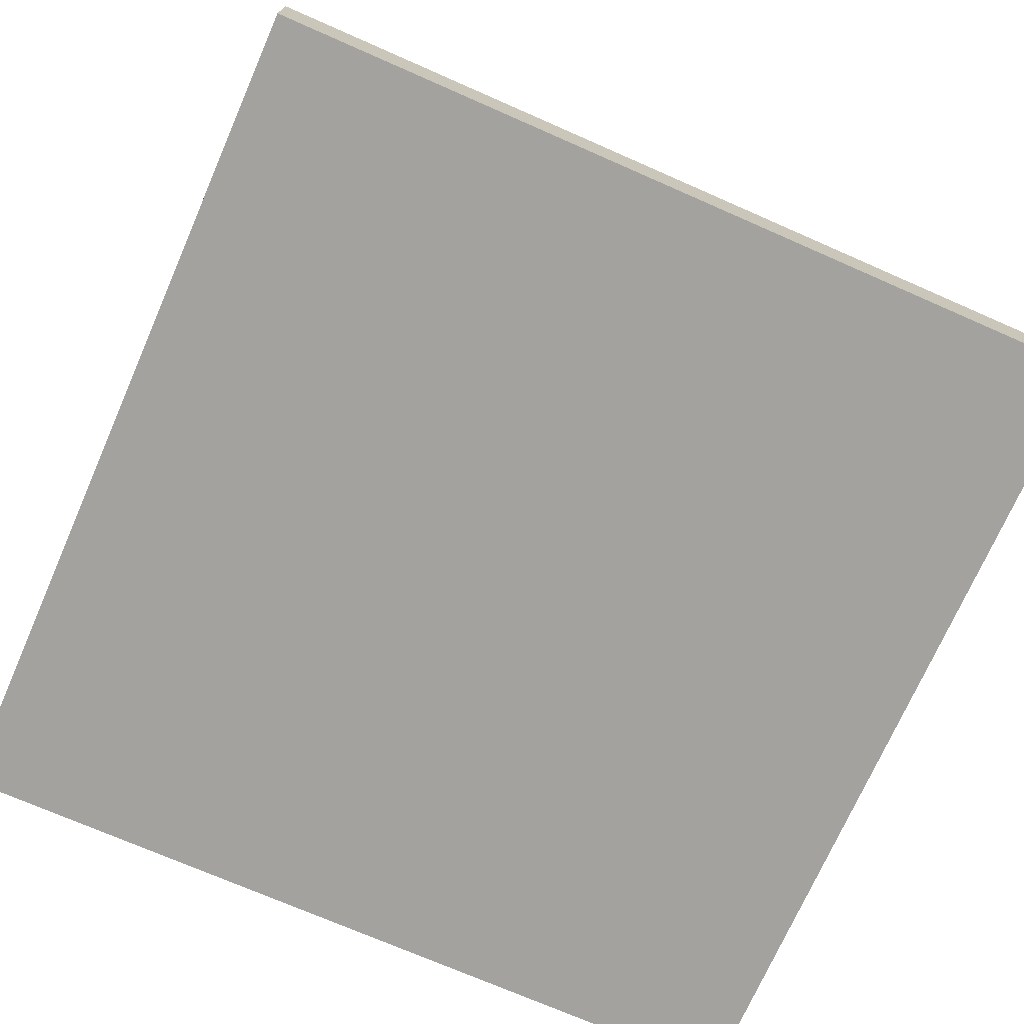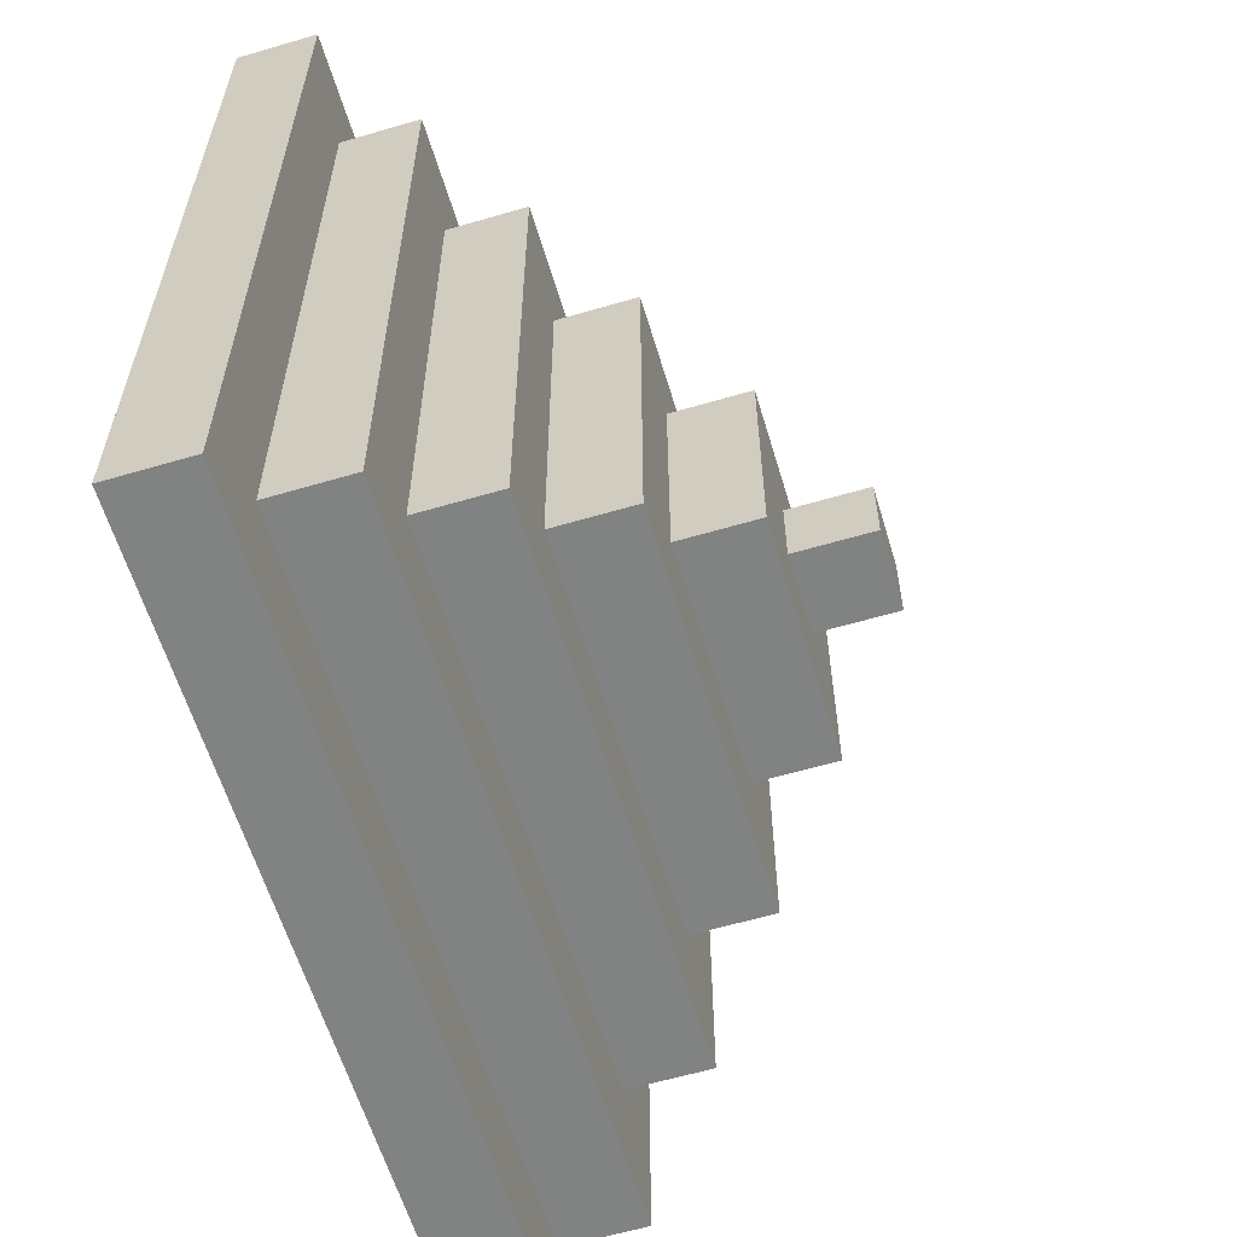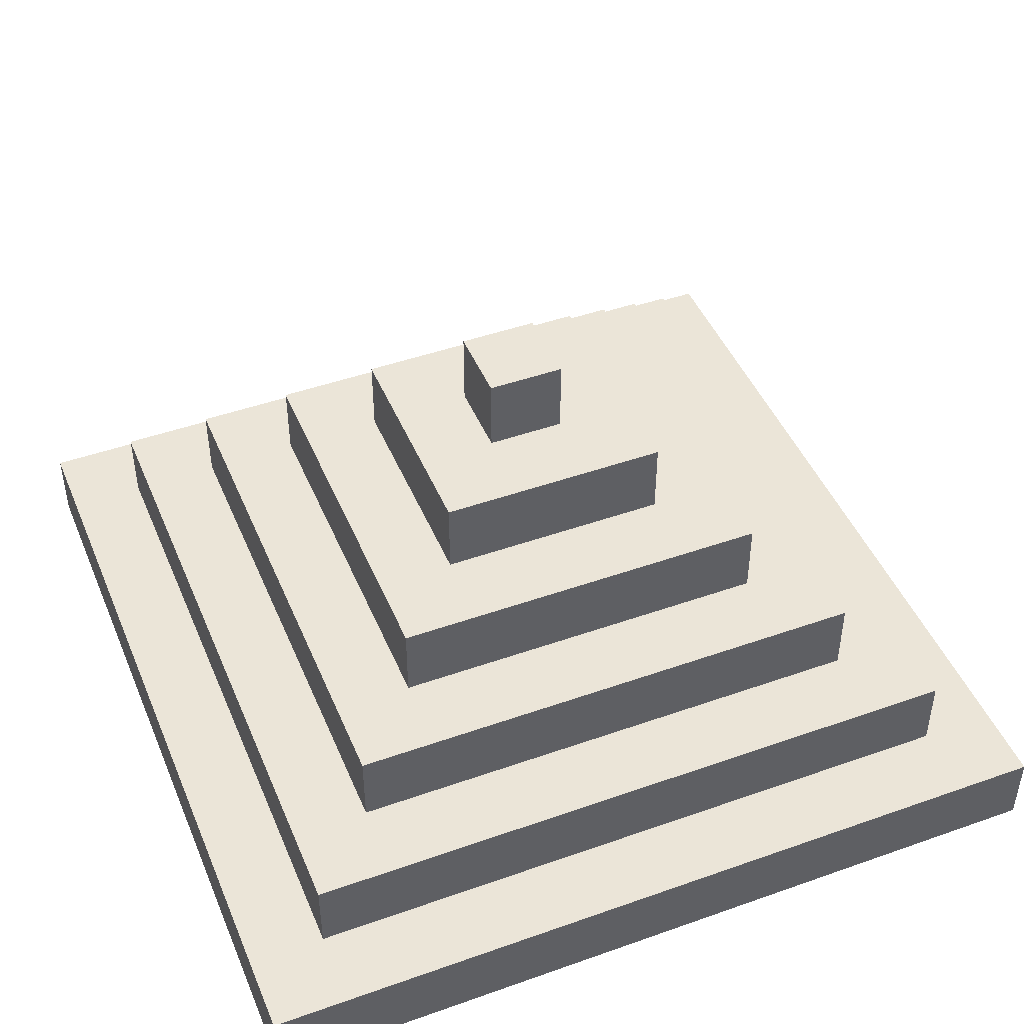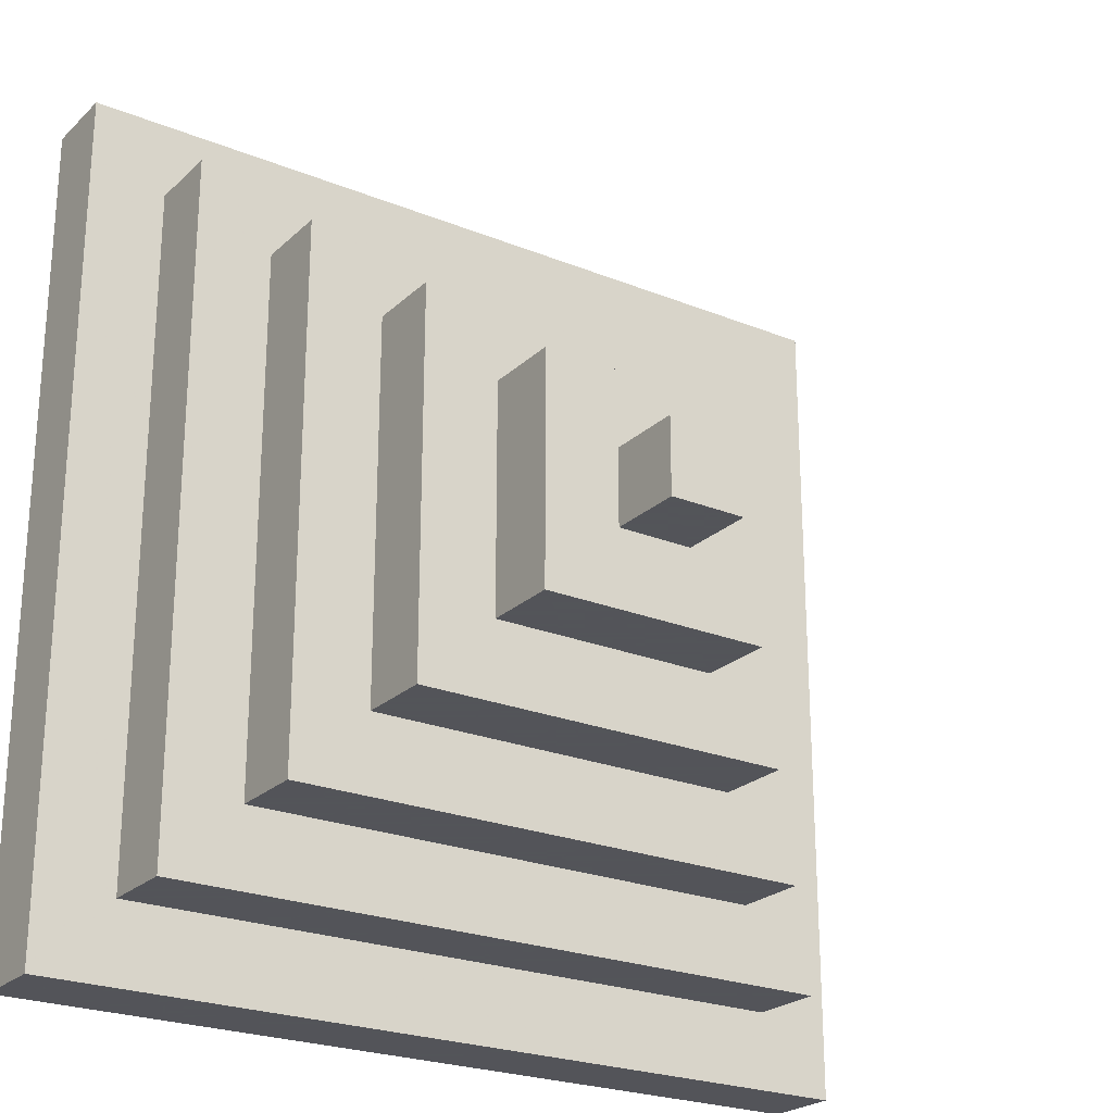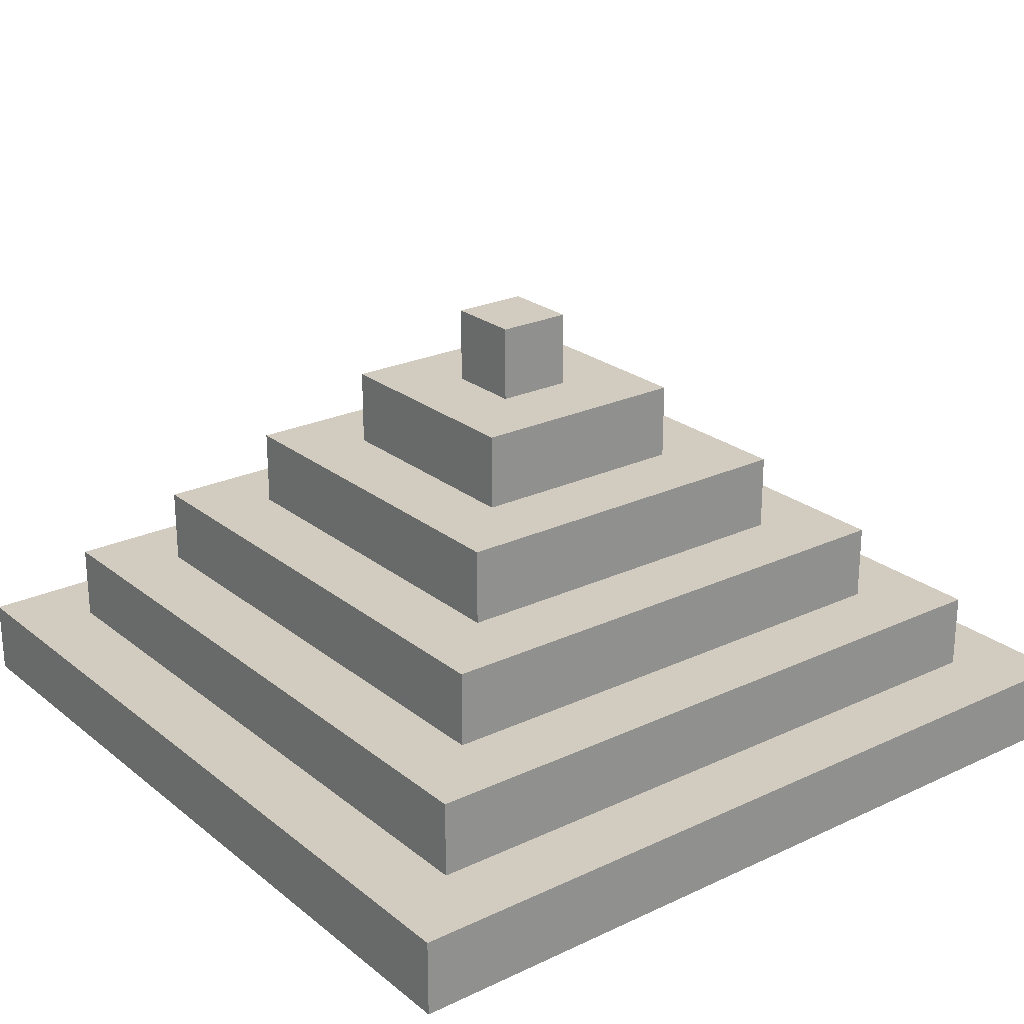
<metadata>
{"format":"obj","ext":"obj","renderer":"f3d","projection":"perspective","resolution":1024,"background":"white","views":[{"elev":-72.5,"azim":66.3,"up":"+Z"},{"elev":-60.6,"azim":-73.3,"up":"+Y"},{"elev":45.8,"azim":157.9,"up":"+Z"},{"elev":-23.9,"azim":-34.0,"up":"+Y"},{"elev":24.0,"azim":142.2,"up":"+Z"}]}
</metadata>
<code>
o vivid_3d_obj
v 11 11 1
v 11 11 -1
v 11 9 1
v 11 9 -1
v 11 7 1
v 11 7 -1
v 11 5 1
v 11 5 -1
v 11 3 1
v 11 3 -1
v 11 1 1
v 11 1 -1
v 11 -1 1
v 11 -1 -1
v 11 -3 1
v 11 -3 -1
v 11 -5 1
v 11 -5 -1
v 11 -7 1
v 11 -7 -1
v 11 -9 1
v 11 -9 -1
v 11 -11 1
v 11 -11 -1
v 9 11 1
v 9 11 -1
v 9 9 3
v 9 9 1
v 9 9 -1
v 9 7 3
v 9 7 1
v 9 7 -1
v 9 5 3
v 9 5 1
v 9 5 -1
v 9 3 3
v 9 3 1
v 9 3 -1
v 9 1 3
v 9 1 1
v 9 1 -1
v 9 -1 3
v 9 -1 1
v 9 -1 -1
v 9 -3 3
v 9 -3 1
v 9 -3 -1
v 9 -5 3
v 9 -5 1
v 9 -5 -1
v 9 -7 3
v 9 -7 1
v 9 -7 -1
v 9 -9 3
v 9 -9 1
v 9 -9 -1
v 9 -11 1
v 9 -11 -1
v 7 11 1
v 7 11 -1
v 7 9 3
v 7 9 1
v 7 9 -1
v 7 7 5
v 7 7 3
v 7 7 -1
v 7 5 5
v 7 5 3
v 7 5 -1
v 7 3 5
v 7 3 3
v 7 3 -1
v 7 1 5
v 7 1 3
v 7 1 -1
v 7 -1 5
v 7 -1 3
v 7 -1 -1
v 7 -3 5
v 7 -3 3
v 7 -3 -1
v 7 -5 5
v 7 -5 3
v 7 -5 -1
v 7 -7 5
v 7 -7 3
v 7 -7 -1
v 7 -9 3
v 7 -9 1
v 7 -9 -1
v 7 -11 1
v 7 -11 -1
v 5 11 1
v 5 11 -1
v 5 9 3
v 5 9 1
v 5 9 -1
v 5 7 5
v 5 7 3
v 5 7 -1
v 5 5 7
v 5 5 5
v 5 5 -1
v 5 3 7
v 5 3 5
v 5 3 -1
v 5 1 7
v 5 1 5
v 5 1 -1
v 5 -1 7
v 5 -1 5
v 5 -1 -1
v 5 -3 7
v 5 -3 5
v 5 -3 -1
v 5 -5 7
v 5 -5 5
v 5 -5 -1
v 5 -7 5
v 5 -7 3
v 5 -7 -1
v 5 -9 3
v 5 -9 1
v 5 -9 -1
v 5 -11 1
v 5 -11 -1
v 3 11 1
v 3 11 -1
v 3 9 3
v 3 9 1
v 3 9 -1
v 3 7 5
v 3 7 3
v 3 7 -1
v 3 5 7
v 3 5 5
v 3 5 -1
v 3 3 9
v 3 3 7
v 3 3 -1
v 3 1 9
v 3 1 7
v 3 1 -1
v 3 -1 9
v 3 -1 7
v 3 -1 -1
v 3 -3 9
v 3 -3 7
v 3 -3 -1
v 3 -5 7
v 3 -5 5
v 3 -5 -1
v 3 -7 5
v 3 -7 3
v 3 -7 -1
v 3 -9 3
v 3 -9 1
v 3 -9 -1
v 3 -11 1
v 3 -11 -1
v 1 11 1
v 1 11 -1
v 1 9 3
v 1 9 1
v 1 9 -1
v 1 7 5
v 1 7 3
v 1 7 -1
v 1 5 7
v 1 5 5
v 1 5 -1
v 1 3 9
v 1 3 7
v 1 3 -1
v 1 1 11
v 1 1 9
v 1 1 -1
v 1 -1 11
v 1 -1 9
v 1 -1 -1
v 1 -3 9
v 1 -3 7
v 1 -3 -1
v 1 -5 7
v 1 -5 5
v 1 -5 -1
v 1 -7 5
v 1 -7 3
v 1 -7 -1
v 1 -9 3
v 1 -9 1
v 1 -9 -1
v 1 -11 1
v 1 -11 -1
v -1 11 1
v -1 11 -1
v -1 9 3
v -1 9 1
v -1 9 -1
v -1 7 5
v -1 7 3
v -1 7 -1
v -1 5 7
v -1 5 5
v -1 5 -1
v -1 3 9
v -1 3 7
v -1 3 -1
v -1 1 11
v -1 1 9
v -1 1 -1
v -1 -1 11
v -1 -1 9
v -1 -1 -1
v -1 -3 9
v -1 -3 7
v -1 -3 -1
v -1 -5 7
v -1 -5 5
v -1 -5 -1
v -1 -7 5
v -1 -7 3
v -1 -7 -1
v -1 -9 3
v -1 -9 1
v -1 -9 -1
v -1 -11 1
v -1 -11 -1
v -3 11 1
v -3 11 -1
v -3 9 3
v -3 9 1
v -3 9 -1
v -3 7 5
v -3 7 3
v -3 7 -1
v -3 5 7
v -3 5 5
v -3 5 -1
v -3 3 9
v -3 3 7
v -3 3 -1
v -3 1 9
v -3 1 7
v -3 1 -1
v -3 -1 9
v -3 -1 7
v -3 -1 -1
v -3 -3 9
v -3 -3 7
v -3 -3 -1
v -3 -5 7
v -3 -5 5
v -3 -5 -1
v -3 -7 5
v -3 -7 3
v -3 -7 -1
v -3 -9 3
v -3 -9 1
v -3 -9 -1
v -3 -11 1
v -3 -11 -1
v -5 11 1
v -5 11 -1
v -5 9 3
v -5 9 1
v -5 9 -1
v -5 7 5
v -5 7 3
v -5 7 -1
v -5 5 7
v -5 5 5
v -5 5 -1
v -5 3 7
v -5 3 5
v -5 3 -1
v -5 1 7
v -5 1 5
v -5 1 -1
v -5 -1 7
v -5 -1 5
v -5 -1 -1
v -5 -3 7
v -5 -3 5
v -5 -3 -1
v -5 -5 7
v -5 -5 5
v -5 -5 -1
v -5 -7 5
v -5 -7 3
v -5 -7 -1
v -5 -9 3
v -5 -9 1
v -5 -9 -1
v -5 -11 1
v -5 -11 -1
v -7 11 1
v -7 11 -1
v -7 9 3
v -7 9 1
v -7 9 -1
v -7 7 5
v -7 7 3
v -7 7 -1
v -7 5 5
v -7 5 3
v -7 5 -1
v -7 3 5
v -7 3 3
v -7 3 -1
v -7 1 5
v -7 1 3
v -7 1 -1
v -7 -1 5
v -7 -1 3
v -7 -1 -1
v -7 -3 5
v -7 -3 3
v -7 -3 -1
v -7 -5 5
v -7 -5 3
v -7 -5 -1
v -7 -7 5
v -7 -7 3
v -7 -7 -1
v -7 -9 3
v -7 -9 1
v -7 -9 -1
v -7 -11 1
v -7 -11 -1
v -9 11 1
v -9 11 -1
v -9 9 3
v -9 9 1
v -9 9 -1
v -9 7 3
v -9 7 1
v -9 7 -1
v -9 5 3
v -9 5 1
v -9 5 -1
v -9 3 3
v -9 3 1
v -9 3 -1
v -9 1 3
v -9 1 1
v -9 1 -1
v -9 -1 3
v -9 -1 1
v -9 -1 -1
v -9 -3 3
v -9 -3 1
v -9 -3 -1
v -9 -5 3
v -9 -5 1
v -9 -5 -1
v -9 -7 3
v -9 -7 1
v -9 -7 -1
v -9 -9 3
v -9 -9 1
v -9 -9 -1
v -9 -11 1
v -9 -11 -1
v -11 11 1
v -11 11 -1
v -11 9 1
v -11 9 -1
v -11 7 1
v -11 7 -1
v -11 5 1
v -11 5 -1
v -11 3 1
v -11 3 -1
v -11 1 1
v -11 1 -1
v -11 -1 1
v -11 -1 -1
v -11 -3 1
v -11 -3 -1
v -11 -5 1
v -11 -5 -1
v -11 -7 1
v -11 -7 -1
v -11 -9 1
v -11 -9 -1
v -11 -11 1
v -11 -11 -1
f 386 385 387 388
f 385 386 384 383
f 381 383 384 382
f 379 381 382 380
f 377 379 380 378
f 377 378 376 375
f 373 375 376 374
f 371 373 374 372
f 371 372 370 369
f 370 368 367 369
f 366 365 367 368
f 387 363 364 388
f 364 362 386 388
f 361 385 387 363
f 384 386 362 359
f 358 383 385 361
f 360 361 358 357
f 382 384 359 356
f 355 381 383 358
f 355 354 357 358
f 382 356 353 380
f 355 352 379 381
f 354 355 352 351
f 353 350 378 380
f 352 349 377 379
f 348 351 352 349
f 378 350 347 376
f 375 377 349 346
f 345 348 349 346
f 344 374 376 347
f 346 343 373 375
f 345 346 343 342
f 374 344 341 372
f 343 340 371 373
f 343 340 339 342
f 370 372 341 338
f 371 340 337 369
f 336 339 340 337
f 370 338 335 368
f 367 369 337 334
f 336 337 334 333
f 332 366 368 335
f 334 331 365 367
f 365 331 332 366
f 329 330 364 363
f 364 330 328 362
f 329 327 361 363
f 326 327 361 360
f 328 325 359 362
f 357 360 326 324
f 325 322 356 359
f 357 324 321 354
f 324 321 320 323
f 356 322 319 353
f 321 318 351 354
f 317 320 321 318
f 319 316 350 353
f 348 351 318 315
f 314 317 318 315
f 350 316 313 347
f 312 345 348 315
f 314 315 312 311
f 310 344 347 313
f 309 342 345 312
f 308 311 312 309
f 341 344 310 307
f 342 309 306 339
f 308 309 306 305
f 341 307 304 338
f 306 303 336 339
f 302 305 306 303
f 301 335 338 304
f 303 299 333 336
f 334 333 299 300
f 335 301 298 332
f 331 334 300 297
f 297 298 332 331
f 330 329 295 296
f 328 330 296 294
f 295 293 327 329
f 293 327 326 292
f 325 328 294 291
f 292 290 324 326
f 324 323 289 290
f 325 291 288 322
f 323 289 287 320
f 322 288 285 319
f 284 317 320 287
f 283 286 287 284
f 316 319 285 282
f 314 317 284 281
f 281 280 283 284
f 316 282 279 313
f 311 314 281 278
f 277 280 281 278
f 313 279 276 310
f 308 311 278 275
f 275 274 277 278
f 310 276 273 307
f 275 272 305 308
f 275 272 271 274
f 304 307 273 270
f 305 272 268 302
f 268 269 303 302
f 301 304 270 267
f 265 299 303 269
f 300 299 265 266
f 301 267 264 298
f 298 297 263 264
f 300 266 263 297
f 261 262 296 295
f 296 262 260 294
f 261 259 293 295
f 259 293 292 258
f 291 294 260 257
f 292 258 256 290
f 290 289 255 256
f 288 291 257 254
f 255 253 287 289
f 252 253 287 286
f 288 254 251 285
f 283 286 252 250
f 285 251 248 282
f 247 280 283 250
f 250 247 246 249
f 279 282 248 245
f 277 280 247 244
f 244 243 246 247
f 276 279 245 242
f 244 241 274 277
f 241 240 243 244
f 239 273 276 242
f 274 241 237 271
f 237 238 272 271
f 236 270 273 239
f 272 238 234 268
f 269 268 234 235
f 267 270 236 233
f 265 231 232 266
f 265 269 235 231
f 233 230 264 267
f 229 263 266 232
f 229 230 264 263
f 228 262 261 227
f 226 260 262 228
f 227 225 259 261
f 224 225 259 258
f 226 223 257 260
f 224 222 256 258
f 256 255 221 222
f 254 257 223 220
f 219 253 255 221
f 252 218 219 253
f 251 254 220 217
f 216 250 252 218
f 249 215 216 250
f 217 214 248 251
f 213 246 249 215
f 211 245 248 214
f 210 243 246 213
f 209 212 213 210
f 242 245 211 208
f 240 243 210 206
f 240 206 207 241
f 242 208 205 239
f 237 203 204 238
f 207 203 237 241
f 205 202 236 239
f 204 200 234 238
f 234 200 201 235
f 202 199 233 236
f 201 197 231 235
f 231 197 198 232
f 230 233 199 196
f 229 232 198 195
f 195 196 230 229
f 228 227 193 194
f 192 226 228 194
f 191 225 227 193
f 191 225 224 190
f 192 189 223 226
f 188 222 224 190
f 222 221 187 188
f 186 220 223 189
f 219 221 187 185
f 185 219 218 184
f 186 183 217 220
f 182 216 218 184
f 182 216 215 181
f 214 217 183 180
f 179 213 215 181
f 179 213 212 178
f 180 177 211 214
f 209 212 178 175
f 175 178 179 176
f 210 209 175 176
f 177 174 208 211
f 210 176 172 206
f 206 172 173 207
f 171 205 208 174
f 169 170 204 203
f 169 203 207 173
f 171 168 202 205
f 200 204 170 166
f 166 167 201 200
f 202 168 165 199
f 198 197 163 164
f 163 197 201 167
f 165 162 196 199
f 161 195 198 164
f 195 161 162 196
f 159 160 194 193
f 158 192 194 160
f 159 157 191 193
f 156 157 191 190
f 192 158 155 189
f 190 156 154 188
f 153 154 188 187
f 155 152 186 189
f 151 185 187 153
f 151 185 184 150
f 152 149 183 186
f 148 182 184 150
f 181 147 148 182
f 149 146 180 183
f 147 144 179 181
f 148 145 144 147
f 146 143 177 180
f 145 142 141 144
f 176 179 144 141
f 143 140 174 177
f 139 173 172 138
f 138 141 142 139
f 172 176 141 138
f 140 137 171 174
f 169 173 139 135
f 135 136 170 169
f 137 134 168 171
f 133 167 166 132
f 170 136 132 166
f 134 131 165 168
f 133 129 163 167
f 163 129 130 164
f 162 165 131 128
f 162 161 127 128
f 164 130 127 161
f 126 160 159 125
f 126 124 158 160
f 125 123 157 159
f 157 156 122 123
f 124 121 155 158
f 120 154 156 122
f 154 153 119 120
f 121 118 152 155
f 153 119 117 151
f 116 117 151 150
f 149 152 118 115
f 114 113 116 117
f 148 150 116 113
f 149 115 112 146
f 111 110 113 114
f 113 110 145 148
f 112 109 143 146
f 111 108 107 110
f 110 107 142 145
f 140 143 109 106
f 108 105 104 107
f 107 104 139 142
f 106 103 137 140
f 135 139 104 101
f 101 102 136 135
f 105 102 101 104
f 134 137 103 100
f 102 98 132 136
f 132 98 99 133
f 134 100 97 131
f 95 96 130 129
f 99 95 129 133
f 128 131 97 94
f 93 127 130 96
f 128 127 93 94
f 91 92 126 125
f 126 92 90 124
f 123 125 91 89
f 123 122 88 89
f 121 124 90 87
f 122 88 86 120
f 120 119 85 86
f 84 118 121 87
f 86 83 82 85
f 82 117 119 85
f 115 118 84 81
f 80 79 82 83
f 79 114 117 82
f 112 115 81 78
f 114 79 76 111
f 77 76 79 80
f 78 75 109 112
f 73 108 111 76
f 77 74 73 76
f 106 109 75 72
f 74 71 70 73
f 108 73 70 105
f 103 106 72 69
f 68 67 70 71
f 70 67 102 105
f 69 66 100 103
f 67 64 98 102
f 98 64 65 99
f 65 64 67 68
f 63 97 100 66
f 96 95 61 62
f 99 65 61 95
f 63 60 94 97
f 93 59 60 94
f 62 59 93 96
f 57 58 92 91
f 90 92 58 56
f 55 89 91 57
f 55 89 88 54
f 56 53 87 90
f 51 54 55 52
f 86 88 54 51
f 84 87 53 50
f 49 48 51 52
f 51 48 83 86
f 81 84 50 47
f 49 46 45 48
f 83 48 45 80
f 47 44 78 81
f 45 42 77 80
f 43 42 45 46
f 75 78 44 41
f 39 42 43 40
f 42 39 74 77
f 72 75 41 38
f 39 40 37 36
f 36 71 74 39
f 35 69 72 38
f 71 36 33 68
f 33 36 37 34
f 66 69 35 32
f 33 30 65 68
f 30 33 34 31
f 66 32 29 63
f 28 27 30 31
f 28 62 61 27
f 27 61 65 30
f 26 60 63 29
f 59 25 26 60
f 59 62 28 25
f 23 24 58 57
f 24 22 56 58
f 21 55 57 23
f 21 23 24 22
f 56 22 20 53
f 22 20 19 21
f 19 52 55 21
f 53 20 18 50
f 52 19 17 49
f 19 20 18 17
f 18 16 47 50
f 49 17 15 46
f 15 17 18 16
f 14 44 47 16
f 15 13 43 46
f 16 14 13 15
f 14 12 41 44
f 11 40 43 13
f 14 12 11 13
f 12 10 38 41
f 11 12 10 9
f 9 37 40 11
f 8 35 38 10
f 8 7 9 10
f 7 34 37 9
f 6 32 35 8
f 7 8 6 5
f 34 7 5 31
f 32 6 4 29
f 5 3 28 31
f 6 4 3 5
f 29 4 2 26
f 25 1 2 26
f 3 1 25 28
f 4 2 1 3

</code>
